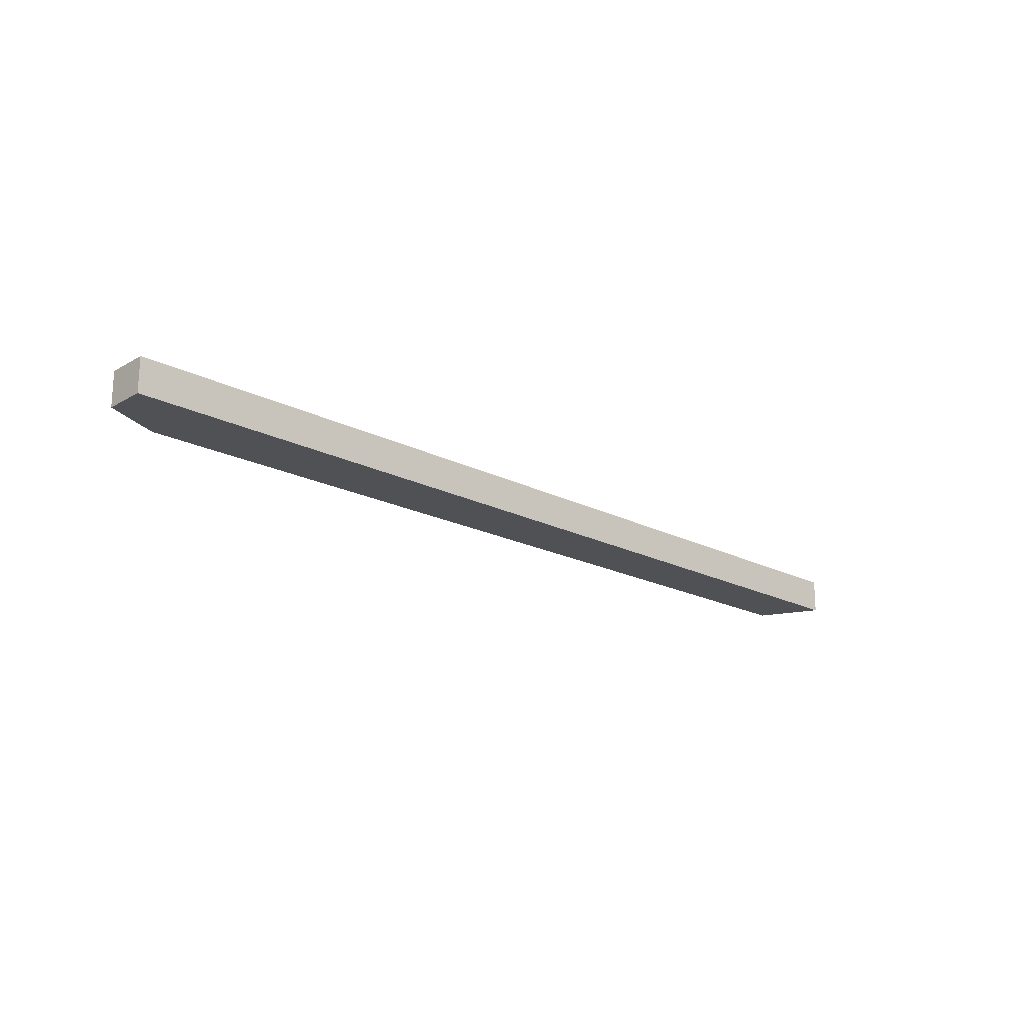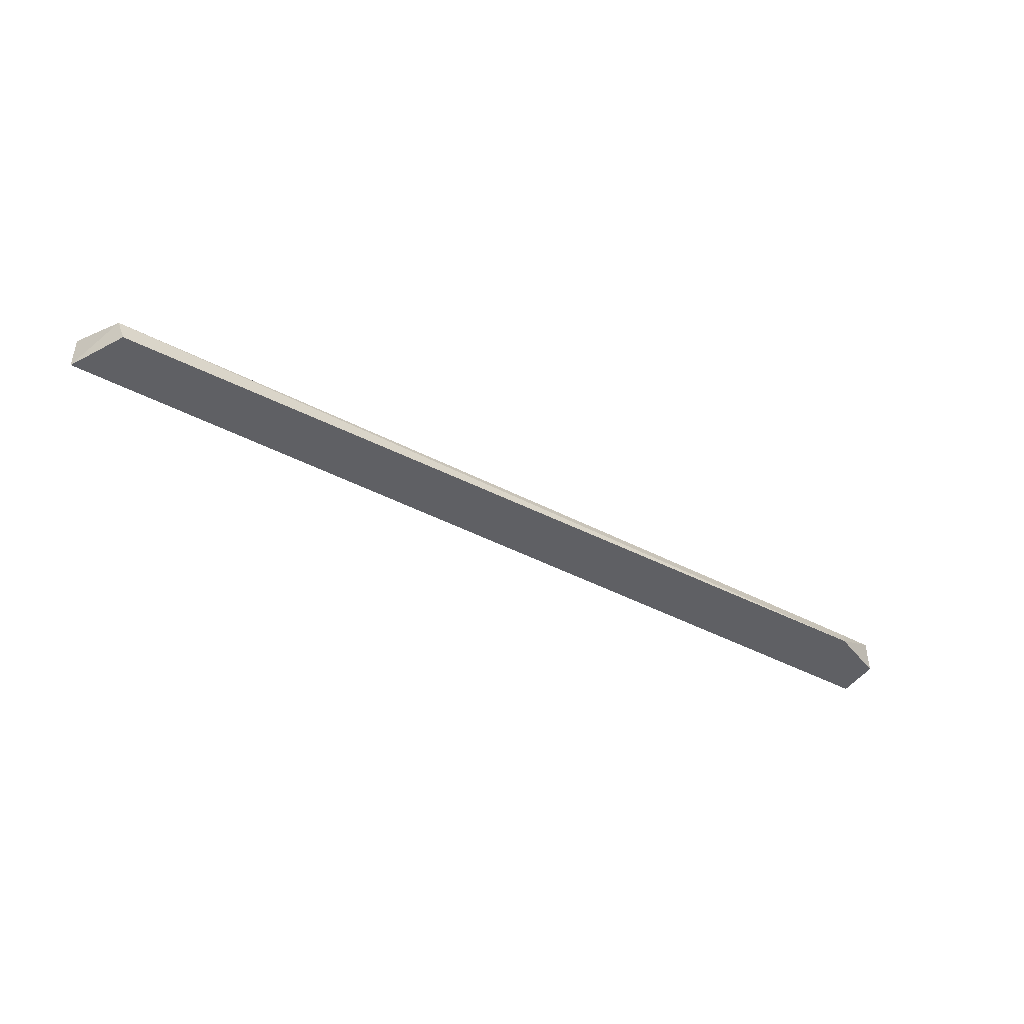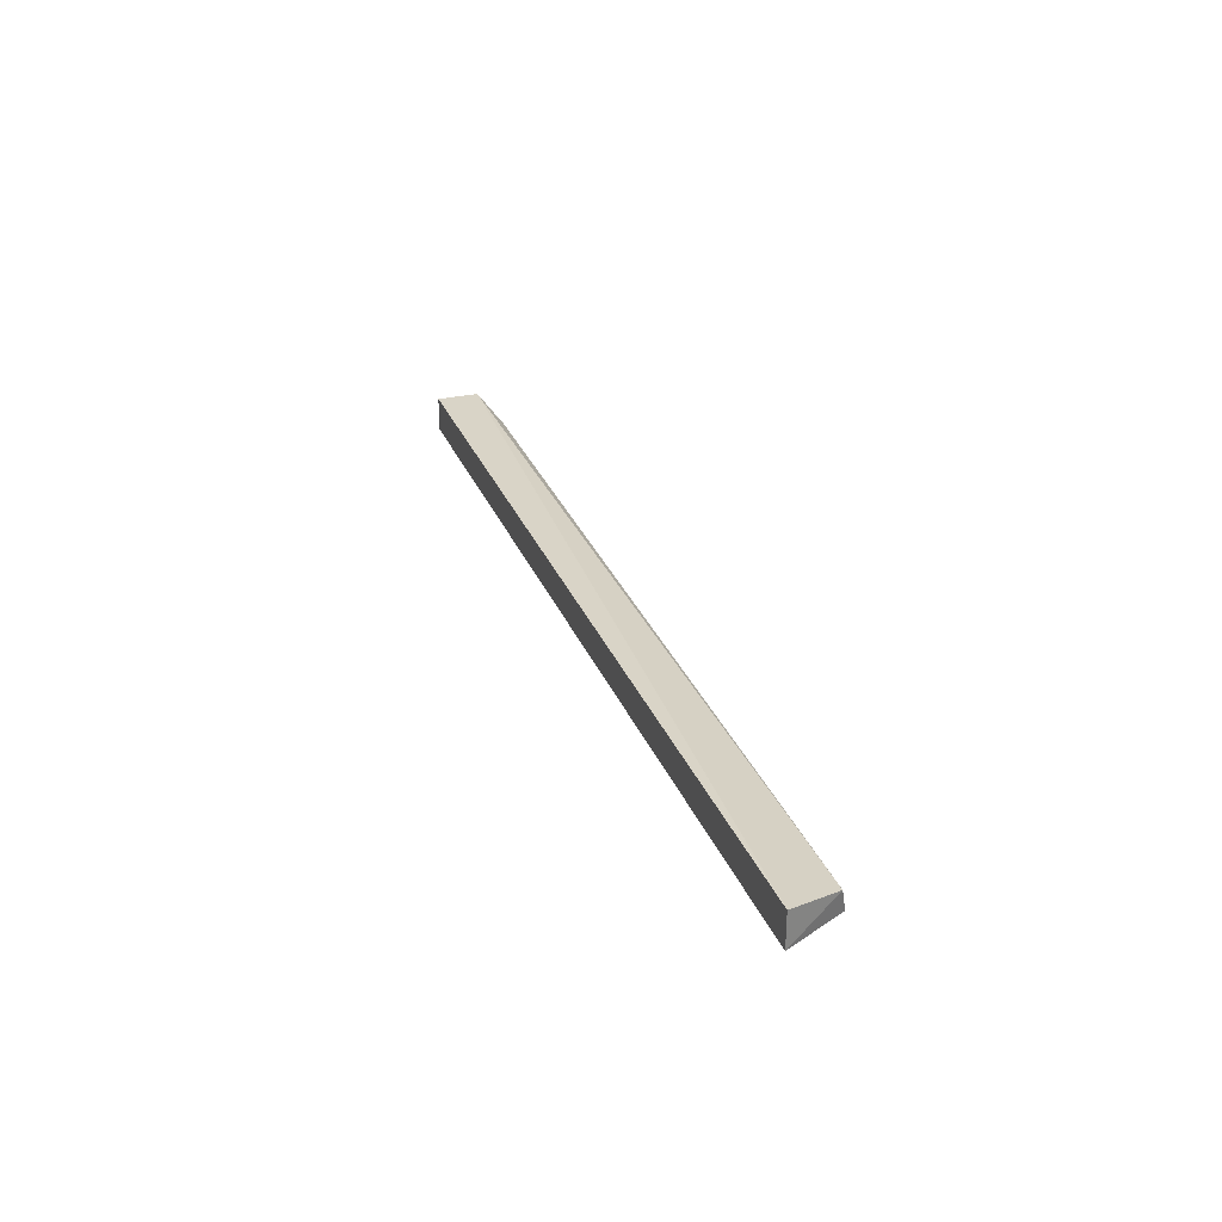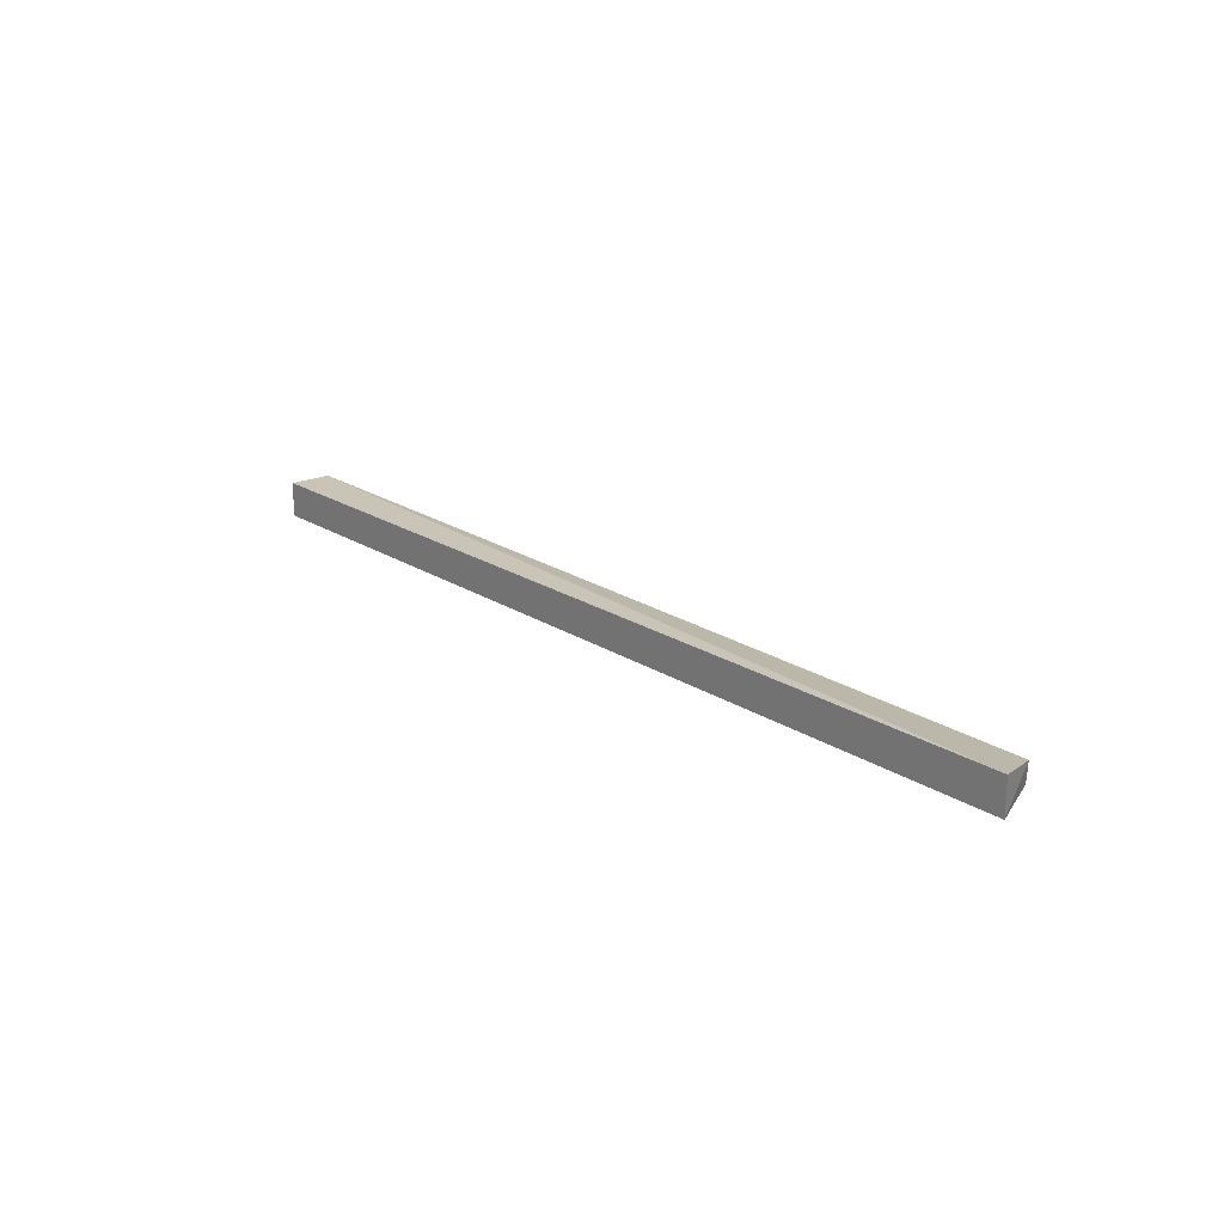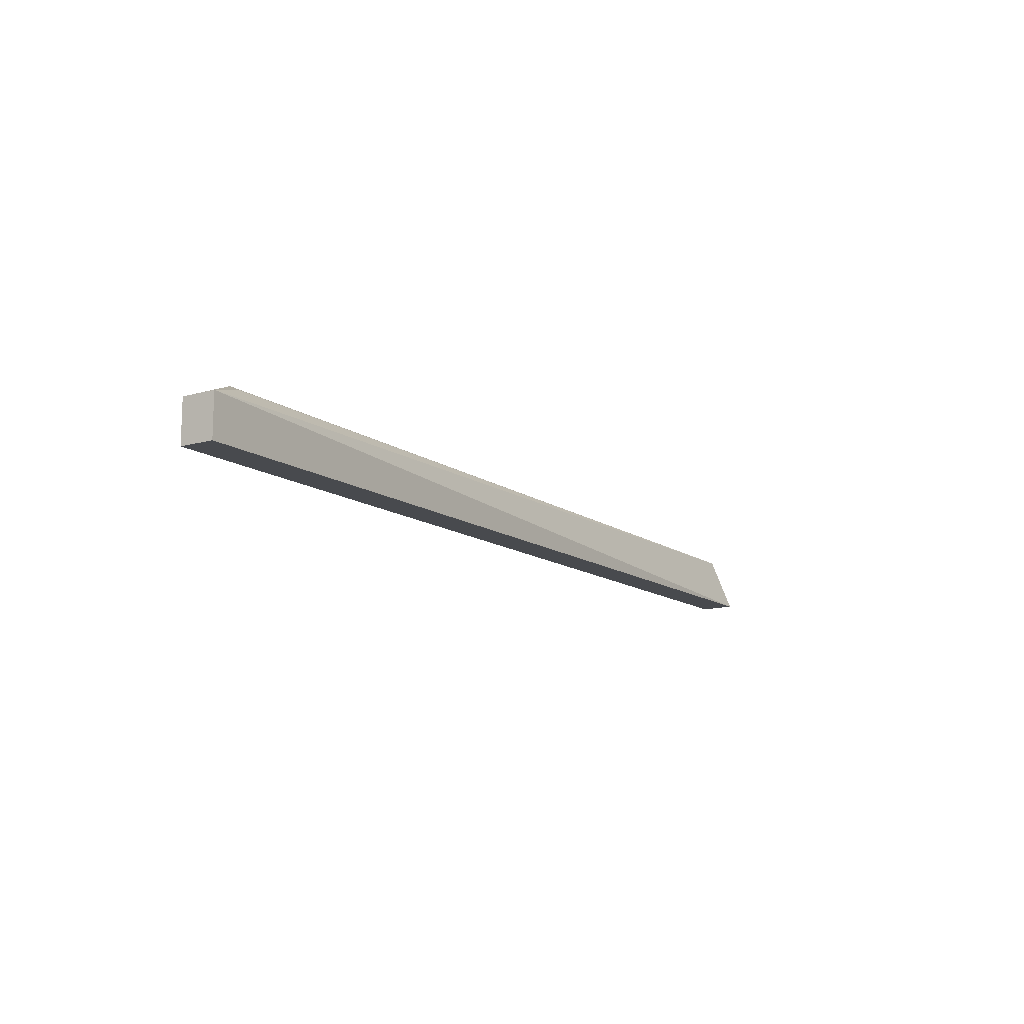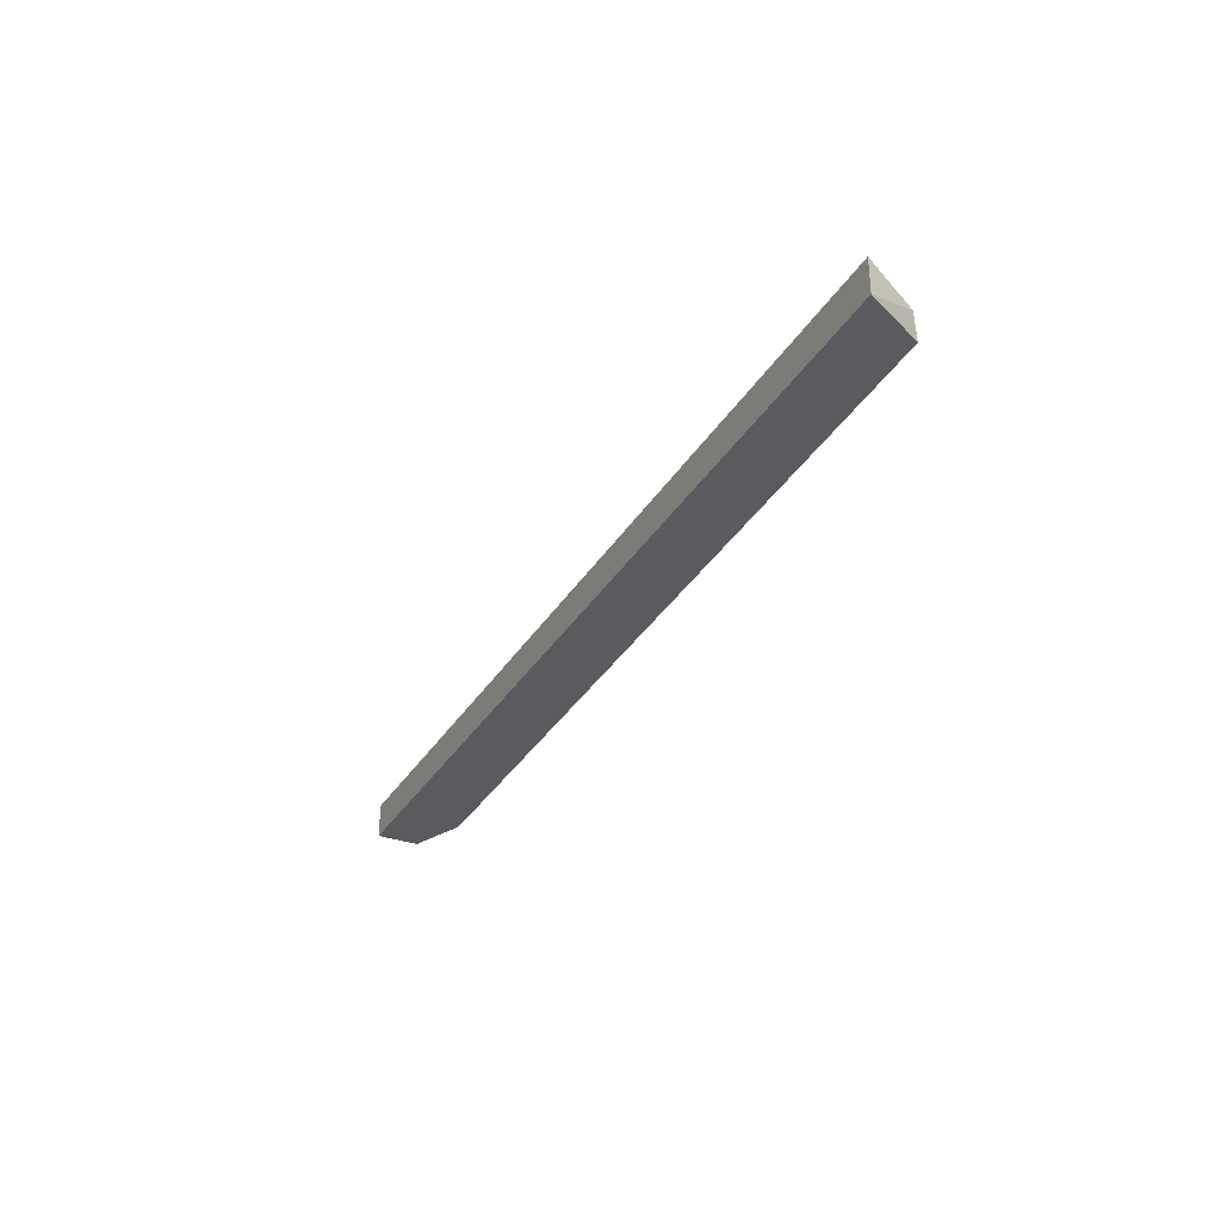
<metadata>
{"format":"obj","ext":"obj","renderer":"f3d","projection":"perspective","resolution":1024,"background":"white","views":[{"elev":-19.9,"azim":136.7,"up":"+Y"},{"elev":-44.2,"azim":-31.5,"up":"+Y"},{"elev":28.6,"azim":-108.7,"up":"+Y"},{"elev":19.9,"azim":-129.9,"up":"+Y"},{"elev":-12.9,"azim":123.1,"up":"+Z"},{"elev":-32.6,"azim":-116.6,"up":"+Y"}]}
</metadata>
<code>
v 0.3106 0.1061 -2e-08
v 0.3106 0.1061 -0.01852
v 0.3106 0.1212 -2e-08
v -0.09848 0.1212 -0.01852
v -0.09848 0.1061 -0.01852
v 0.3106 0.1212 -0.01852
v -0.08586 0.1061 0.006734
v 0.2862 0.1061 0.0101
v -0.08838 0.1162 0.004209
v 0.2898 0.1139 0.006453
f 1 2 3
f 5 4 2
f 6 3 2
f 6 2 4
f 6 4 3
f 7 5 2
f 7 2 1
f 8 7 1
f 8 1 3
f 9 3 4
f 9 4 5
f 9 5 7
f 9 7 8
f 10 9 8
f 10 8 3
f 10 3 9

</code>
